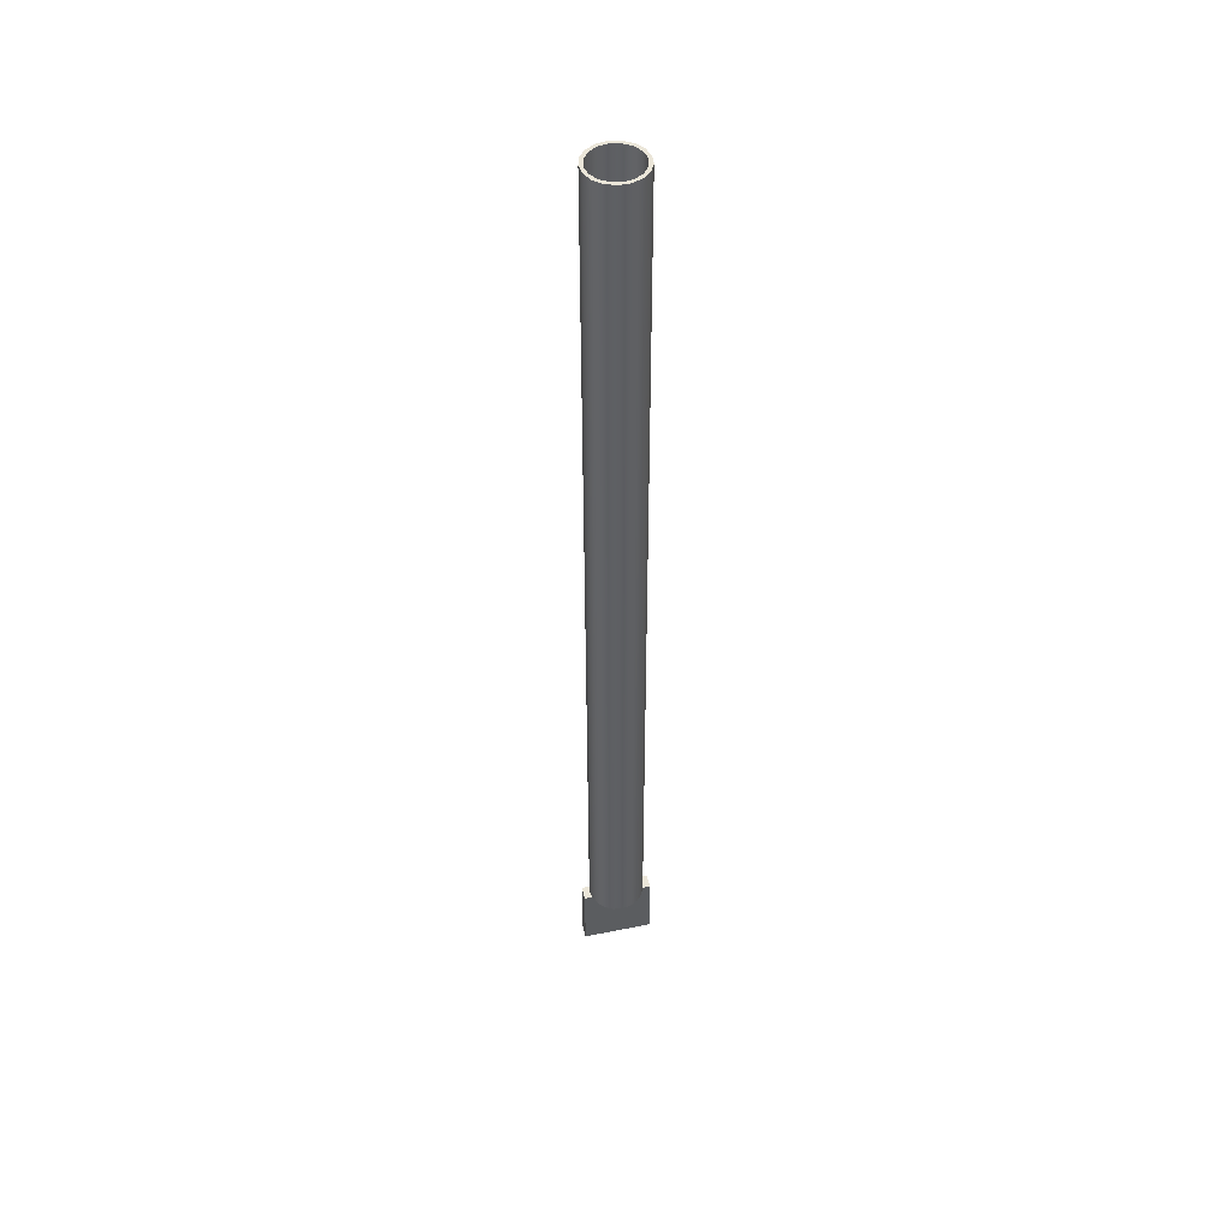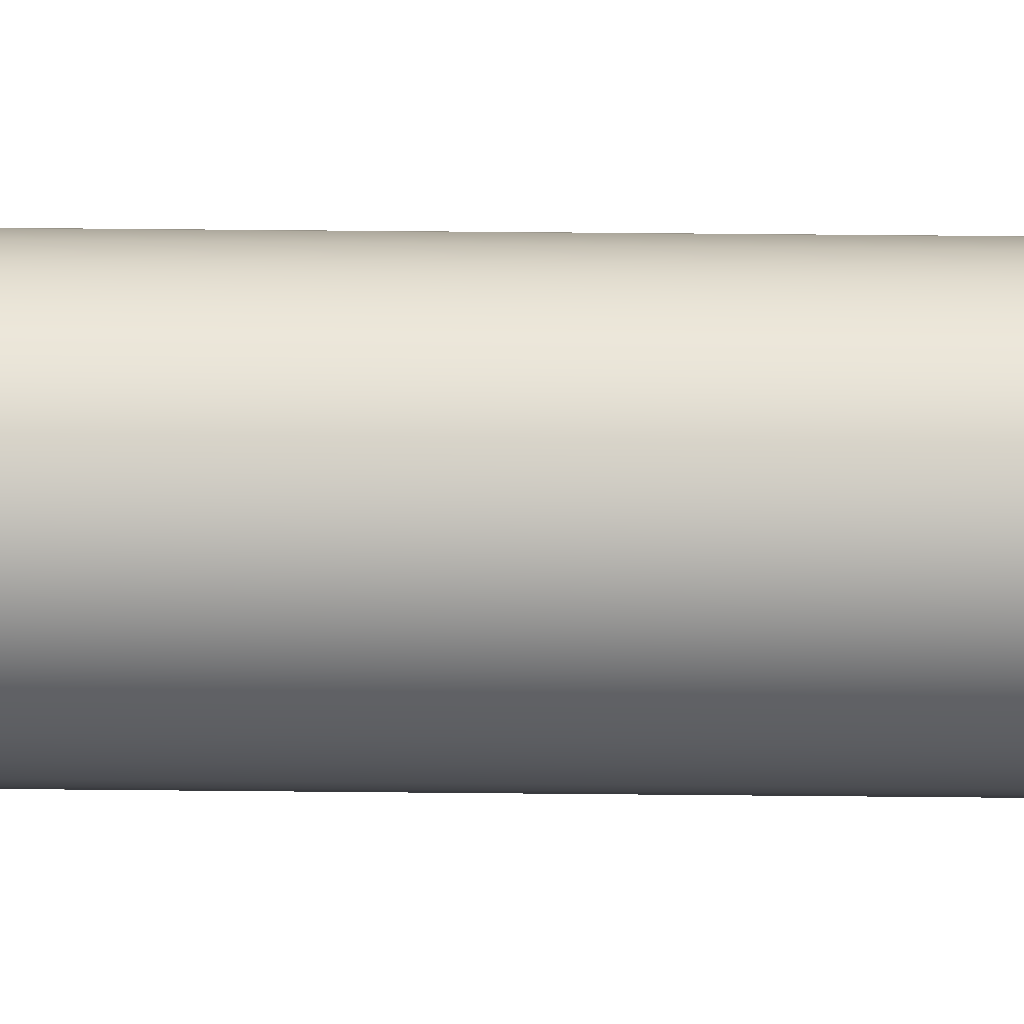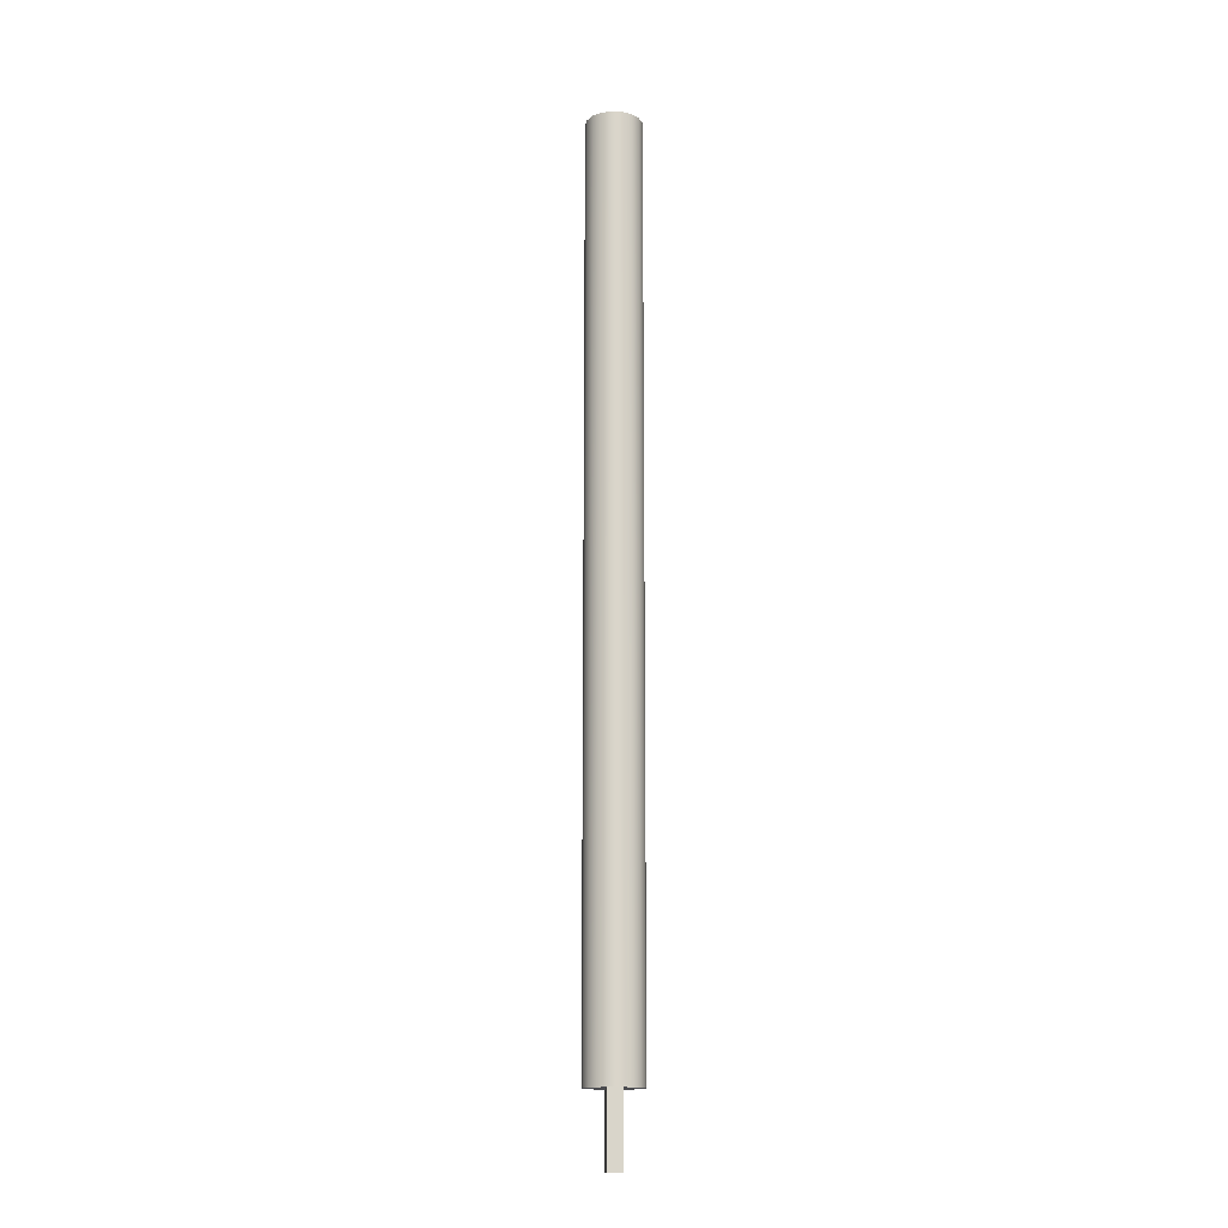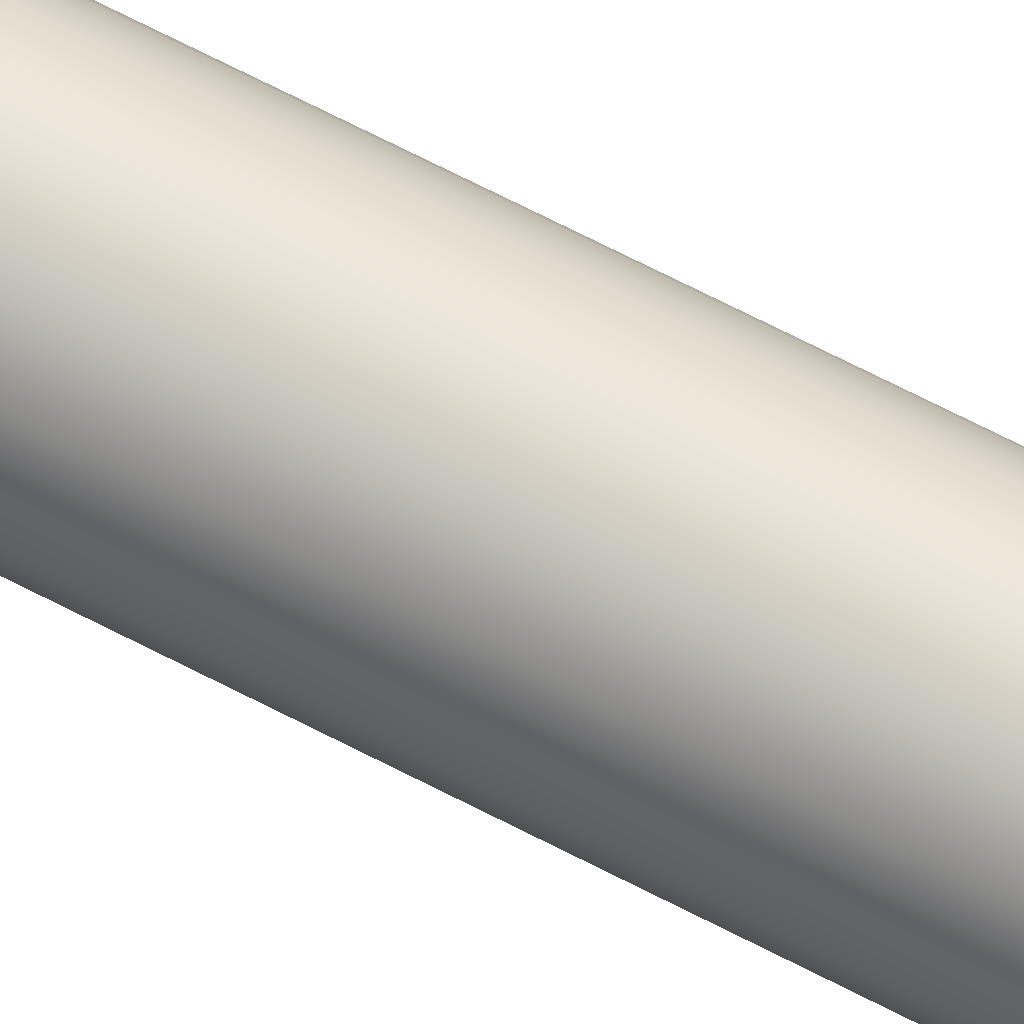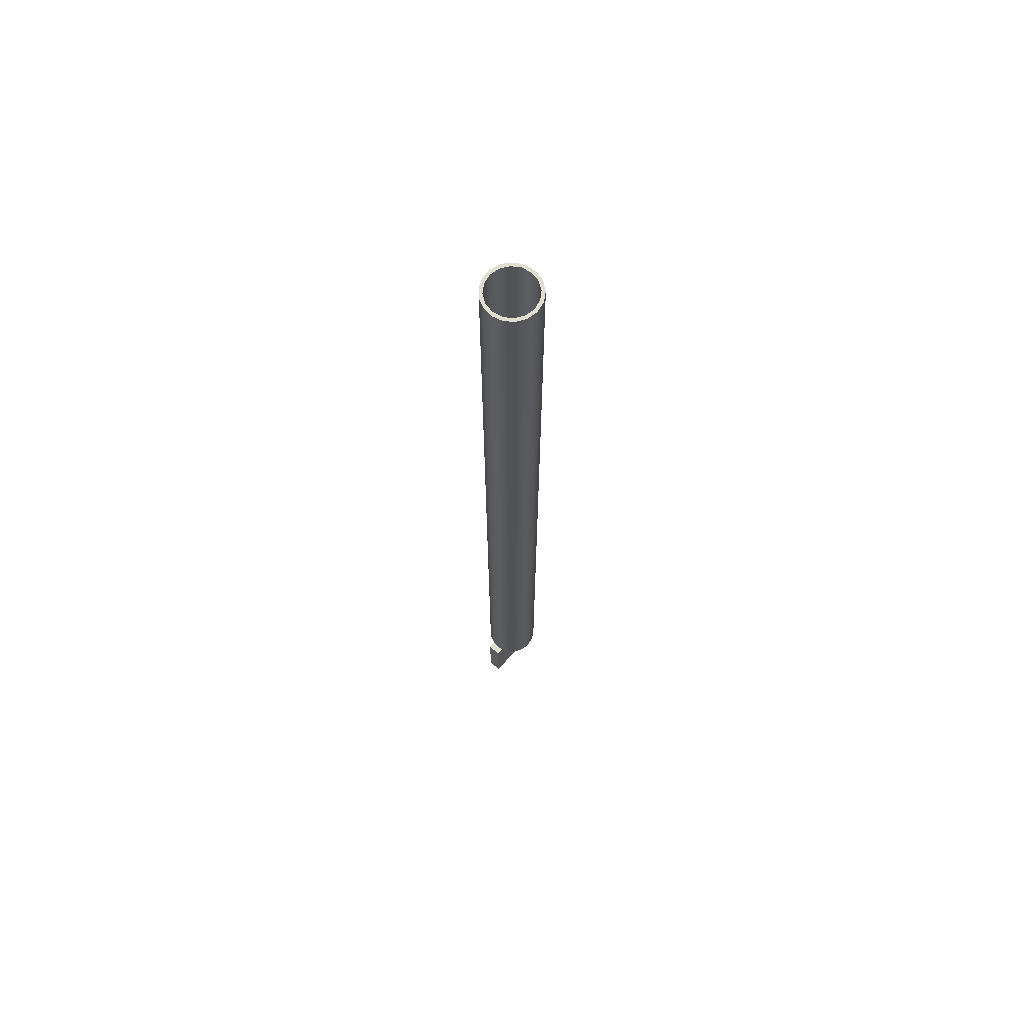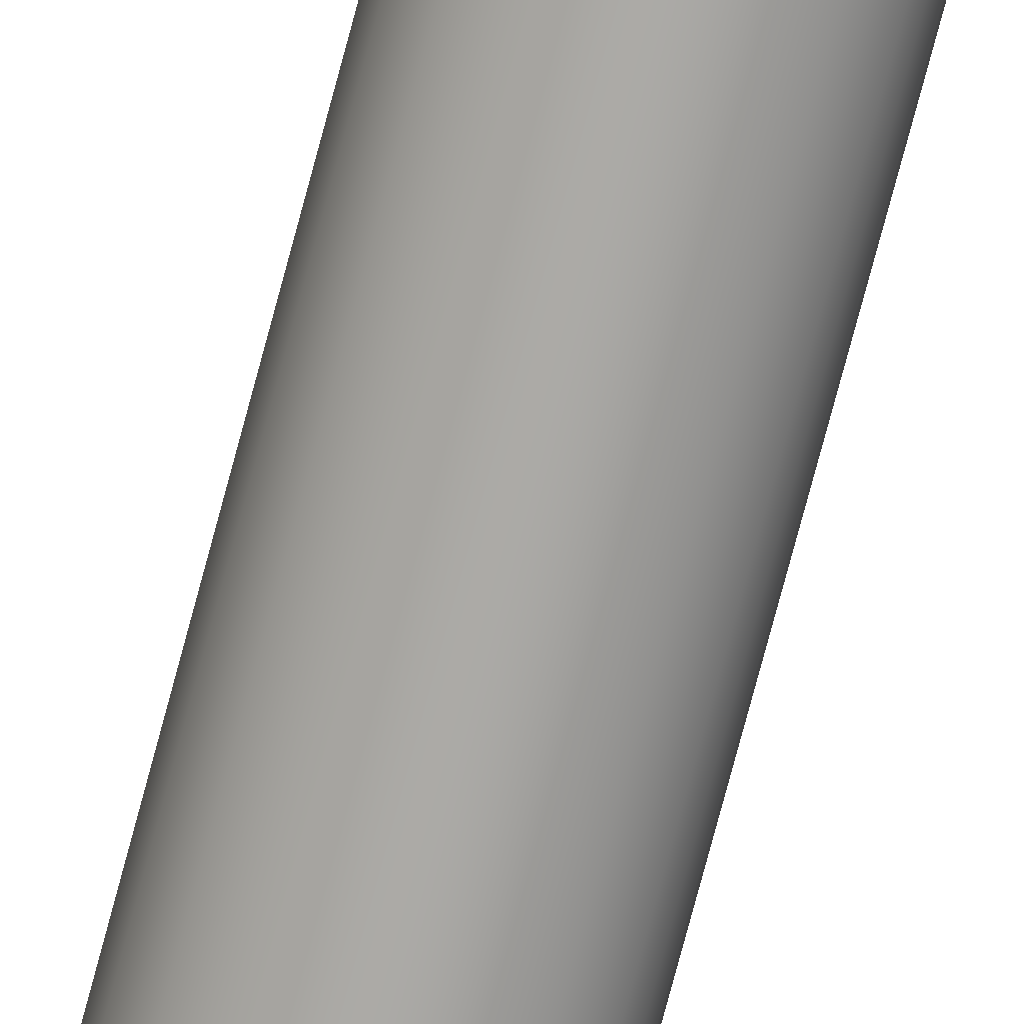
<metadata>
{"format":"obj","ext":"obj","renderer":"f3d","projection":"perspective","resolution":1024,"background":"white","views":[{"elev":47.3,"azim":-102.8,"up":"+Y"},{"elev":38.6,"azim":-89.2,"up":"+Z"},{"elev":-15.2,"azim":178.5,"up":"+Y"},{"elev":63.0,"azim":118.5,"up":"+Z"},{"elev":68.2,"azim":41.6,"up":"+Y"},{"elev":-75.6,"azim":165.1,"up":"+Z"}]}
</metadata>
<code>
v -0.1 0.7 -0.5
v -0.1 0.7 0.5
v -0.1 1.7 0.5
v -0.1 1.7 0.3873
v -0.1 1.7 -0.3873
v -0.1 1.7 -0.5
v 0.35 14.7 -4.286e-17
v 0.3234 14.7 0.1339
v 0.2475 14.7 0.2475
v 0.1339 14.7 0.3234
v -2.143e-17 14.7 0.35
v -0.1339 14.7 0.3234
v -0.2475 14.7 0.2475
v -0.3234 14.7 0.1339
v -0.35 14.7 0
v -0.3234 14.7 -0.1339
v -0.2475 14.7 -0.2475
v -0.1339 14.7 -0.3234
v -2.143e-17 14.7 -0.35
v 0.1339 14.7 -0.3234
v 0.2475 14.7 -0.2475
v 0.3234 14.7 -0.1339
v 0.4 14.7 -4.899e-17
v 0.373 14.7 -0.1445
v 0.2956 14.7 -0.2695
v 0.1783 14.7 -0.3581
v 0.03691 14.7 -0.3983
v -0.1095 14.7 -0.3847
v -0.2411 14.7 -0.3192
v -0.3401 14.7 -0.2106
v -0.3932 14.7 -0.0735
v -0.3932 14.7 0.0735
v -0.3401 14.7 0.2106
v -0.2411 14.7 0.3192
v -0.1095 14.7 0.3847
v 0.03691 14.7 0.3983
v 0.1783 14.7 0.3581
v 0.2956 14.7 0.2695
v 0.373 14.7 0.1445
v -0.1 1.7 -0.3873
v -0.03365 1.7 -0.3986
v 0.03365 1.7 -0.3986
v 0.1 1.7 -0.3873
v 0.1 1.7 -0.5
v -0.1 1.7 -0.5
v 0.35 2.2 -4.286e-17
v 0.3234 2.2 -0.1339
v 0.2475 2.2 -0.2475
v 0.1339 2.2 -0.3234
v -2.143e-17 2.2 -0.35
v -0.1339 2.2 -0.3234
v -0.2475 2.2 -0.2475
v -0.3234 2.2 -0.1339
v -0.35 2.2 0
v -0.3234 2.2 0.1339
v -0.2475 2.2 0.2475
v -0.1339 2.2 0.3234
v -2.143e-17 2.2 0.35
v 0.1339 2.2 0.3234
v 0.2475 2.2 0.2475
v 0.3234 2.2 0.1339
v 0.1 1.7 0.3873
v 0.03365 1.7 0.3986
v -0.03365 1.7 0.3986
v -0.1 1.7 0.3873
v -0.1 1.7 0.5
v 0.1 1.7 0.5
v -0.1 1.7 -0.3873
v -0.1 1.7 0.3873
v -0.2199 1.7 0.3341
v -0.3162 1.7 0.2449
v -0.3785 1.7 0.1294
v -0.4 1.7 0
v -0.3785 1.7 -0.1294
v -0.3162 1.7 -0.2449
v -0.2199 1.7 -0.3341
v 0.1 1.7 0.3873
v 0.1 1.7 -0.3873
v 0.2199 1.7 -0.3341
v 0.3162 1.7 -0.2449
v 0.3785 1.7 -0.1294
v 0.4 1.7 -4.899e-17
v 0.3785 1.7 0.1294
v 0.3162 1.7 0.2449
v 0.2199 1.7 0.3341
v 0.1 1.7 -0.5
v 0.1 0.7 -0.5
v -0.1 0.7 -0.5
v -0.1 1.7 -0.5
v 0.35 2.2 -4.286e-17
v 0.3234 2.2 0.1339
v 0.2475 2.2 0.2475
v 0.1339 2.2 0.3234
v -2.143e-17 2.2 0.35
v -0.1339 2.2 0.3234
v -0.2475 2.2 0.2475
v -0.3234 2.2 0.1339
v -0.35 2.2 0
v -0.3234 2.2 -0.1339
v -0.2475 2.2 -0.2475
v -0.1339 2.2 -0.3234
v -2.143e-17 2.2 -0.35
v 0.1339 2.2 -0.3234
v 0.2475 2.2 -0.2475
v 0.3234 2.2 -0.1339
v 0.35 14.7 -4.286e-17
v 0.3234 14.7 -0.1339
v 0.2475 14.7 -0.2475
v 0.1339 14.7 -0.3234
v -2.143e-17 14.7 -0.35
v -0.1339 14.7 -0.3234
v -0.2475 14.7 -0.2475
v -0.3234 14.7 -0.1339
v -0.35 14.7 0
v -0.3234 14.7 0.1339
v -0.2475 14.7 0.2475
v -0.1339 14.7 0.3234
v -2.143e-17 14.7 0.35
v 0.1339 14.7 0.3234
v 0.2475 14.7 0.2475
v 0.3234 14.7 0.1339
v 0.35 2.2 -4.286e-17
v 0.35 14.7 -4.286e-17
v 0.4 14.7 -4.899e-17
v 0.373 14.7 0.1445
v 0.2956 14.7 0.2695
v 0.1783 14.7 0.3581
v 0.03691 14.7 0.3983
v -0.1095 14.7 0.3847
v -0.2411 14.7 0.3192
v -0.3401 14.7 0.2106
v -0.3932 14.7 0.0735
v -0.3932 14.7 -0.0735
v -0.3401 14.7 -0.2106
v -0.2411 14.7 -0.3192
v -0.1095 14.7 -0.3847
v 0.03691 14.7 -0.3983
v 0.1783 14.7 -0.3581
v 0.2956 14.7 -0.2695
v 0.373 14.7 -0.1445
v 0.1 1.7 0.3873
v 0.2199 1.7 0.3341
v 0.3162 1.7 0.2449
v 0.3785 1.7 0.1294
v 0.4 1.7 -4.899e-17
v 0.3785 1.7 -0.1294
v 0.3162 1.7 -0.2449
v 0.2199 1.7 -0.3341
v 0.1 1.7 -0.3873
v 0.03365 1.7 -0.3986
v -0.03365 1.7 -0.3986
v -0.1 1.7 -0.3873
v -0.2199 1.7 -0.3341
v -0.3162 1.7 -0.2449
v -0.3785 1.7 -0.1294
v -0.4 1.7 0
v -0.3785 1.7 0.1294
v -0.3162 1.7 0.2449
v -0.2199 1.7 0.3341
v -0.1 1.7 0.3873
v -0.03365 1.7 0.3986
v 0.03365 1.7 0.3986
v 0.4 1.7 -4.899e-17
v 0.4 14.7 -4.899e-17
v 0.1 0.7 0.5
v 0.1 1.7 0.5
v -0.1 1.7 0.5
v -0.1 0.7 0.5
v 0.1 1.7 -0.5
v 0.1 1.7 -0.3873
v 0.1 1.7 0.3873
v 0.1 1.7 0.5
v 0.1 0.7 0.5
v 0.1 0.7 -0.5
v 0.1 0.7 -0.5
v 0.1 0.7 0.5
v -0.1 0.7 0.5
v -0.1 0.7 -0.5
f 2 4 1
f 1 4 5
f 1 5 6
f 2 3 4
f 8 39 7
f 7 39 23
f 7 23 24
f 39 8 38
f 38 8 9
f 38 9 37
f 37 9 10
f 37 10 36
f 36 10 11
f 36 11 35
f 35 11 12
f 35 12 34
f 34 12 13
f 34 13 33
f 33 13 14
f 33 14 32
f 32 14 15
f 32 15 31
f 31 15 16
f 31 16 30
f 30 16 17
f 30 17 29
f 29 17 18
f 29 18 28
f 28 18 19
f 28 19 27
f 27 19 20
f 27 20 26
f 26 20 21
f 26 21 25
f 25 21 22
f 25 22 24
f 24 22 7
f 40 41 45
f 45 41 42
f 45 42 44
f 44 42 43
f 47 53 46
f 46 53 54
f 46 54 61
f 61 54 55
f 61 55 60
f 60 55 56
f 60 56 59
f 59 56 57
f 59 57 58
f 53 47 52
f 52 47 48
f 52 48 51
f 51 48 49
f 51 49 50
f 62 63 67
f 67 63 64
f 67 64 66
f 66 64 65
f 69 70 68
f 68 70 76
f 76 70 75
f 75 70 71
f 75 71 72
f 73 74 72
f 72 74 75
f 77 78 85
f 85 78 79
f 85 79 80
f 85 80 84
f 84 80 81
f 84 81 83
f 83 81 82
f 87 88 86
f 86 88 89
f 91 121 90
f 90 121 123
f 122 106 105
f 105 106 107
f 105 107 104
f 104 107 108
f 104 108 103
f 103 108 109
f 103 109 102
f 102 109 110
f 102 110 101
f 101 110 111
f 101 111 100
f 100 111 112
f 100 112 99
f 99 112 113
f 99 113 98
f 98 113 114
f 98 114 97
f 97 114 115
f 97 115 96
f 96 115 116
f 96 116 95
f 95 116 117
f 95 117 94
f 94 117 118
f 94 118 93
f 93 118 119
f 93 119 92
f 92 119 120
f 92 120 91
f 91 120 121
f 125 144 124
f 124 144 163
f 164 145 146
f 144 125 143
f 143 125 126
f 143 126 142
f 142 126 127
f 142 127 141
f 141 127 128
f 141 128 162
f 162 128 161
f 161 128 129
f 161 129 160
f 160 129 159
f 159 129 130
f 159 130 158
f 158 130 131
f 158 131 157
f 157 131 132
f 157 132 156
f 156 132 133
f 156 133 155
f 155 133 134
f 155 134 154
f 154 134 135
f 154 135 153
f 153 135 136
f 153 136 152
f 152 136 151
f 151 136 137
f 151 137 150
f 150 137 149
f 149 137 138
f 149 138 148
f 148 138 139
f 148 139 147
f 147 139 140
f 147 140 146
f 146 140 164
f 166 167 165
f 165 167 168
f 169 170 174
f 174 170 171
f 174 171 173
f 173 171 172
f 176 177 175
f 175 177 178

</code>
